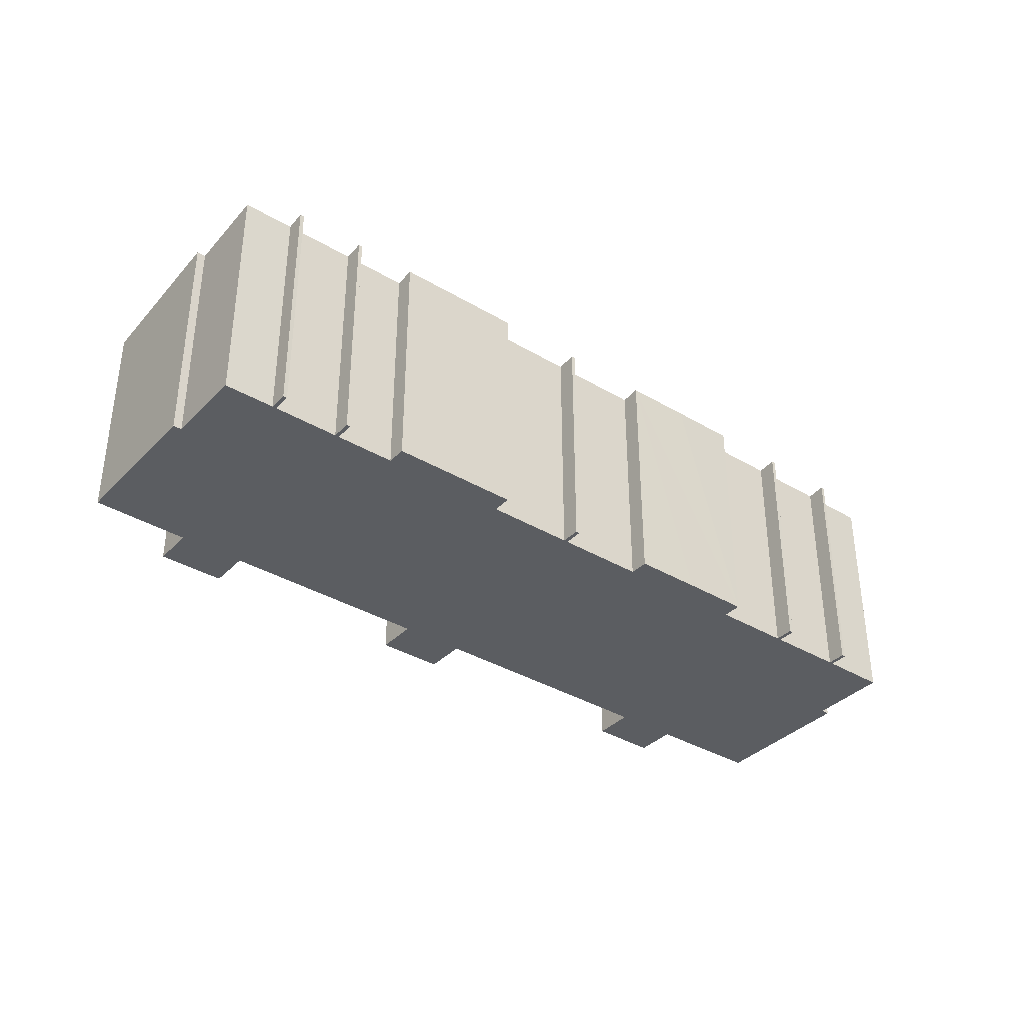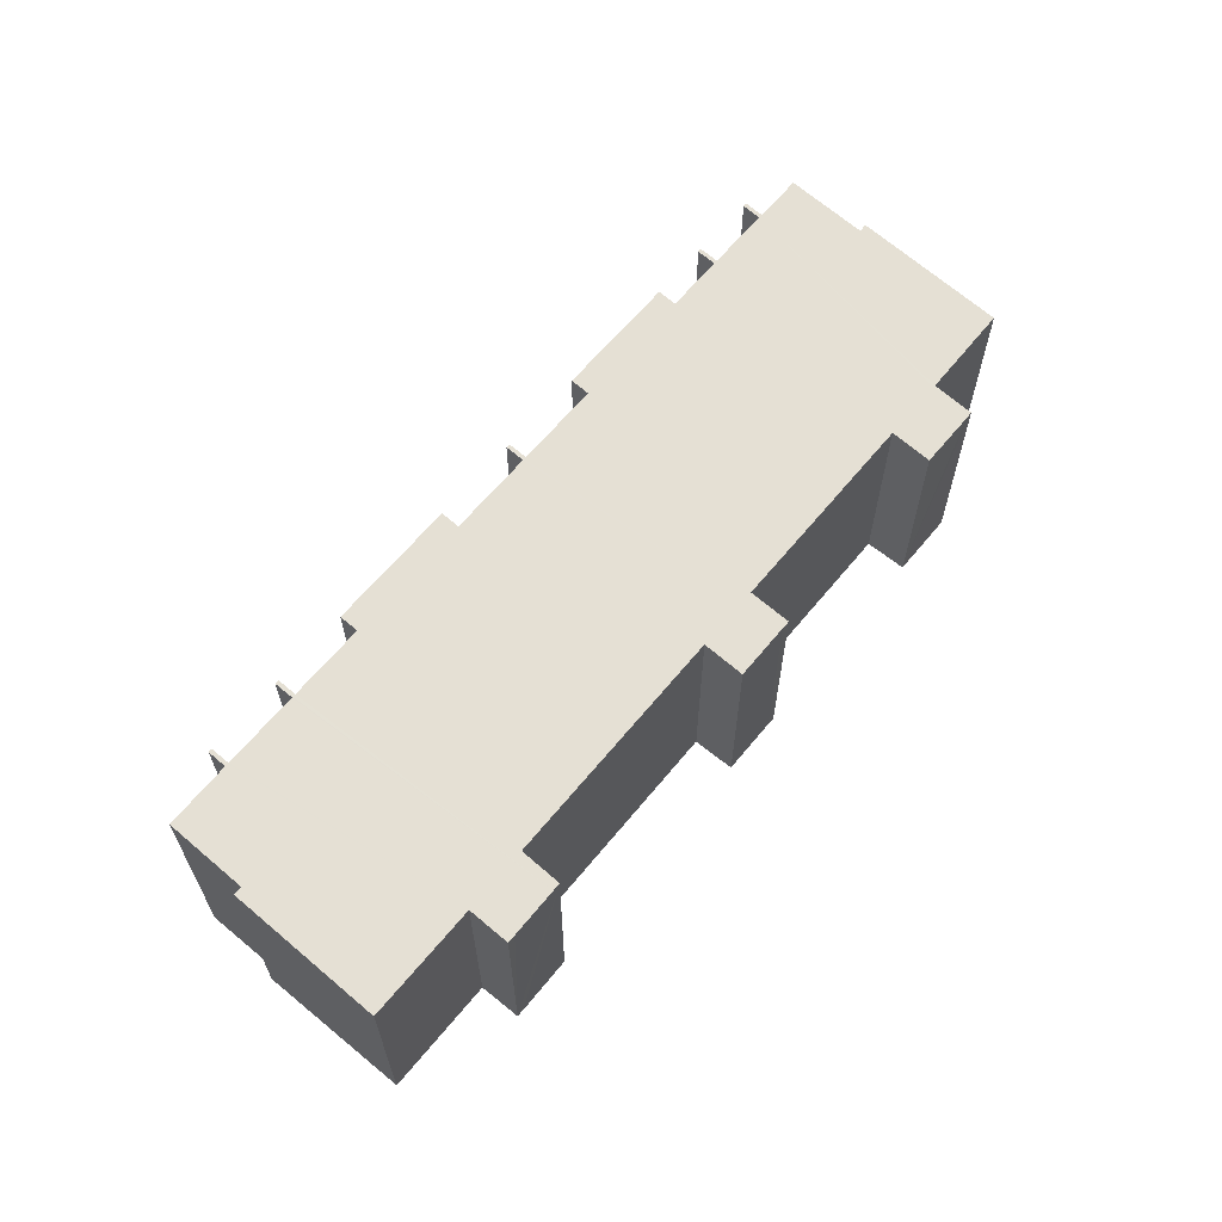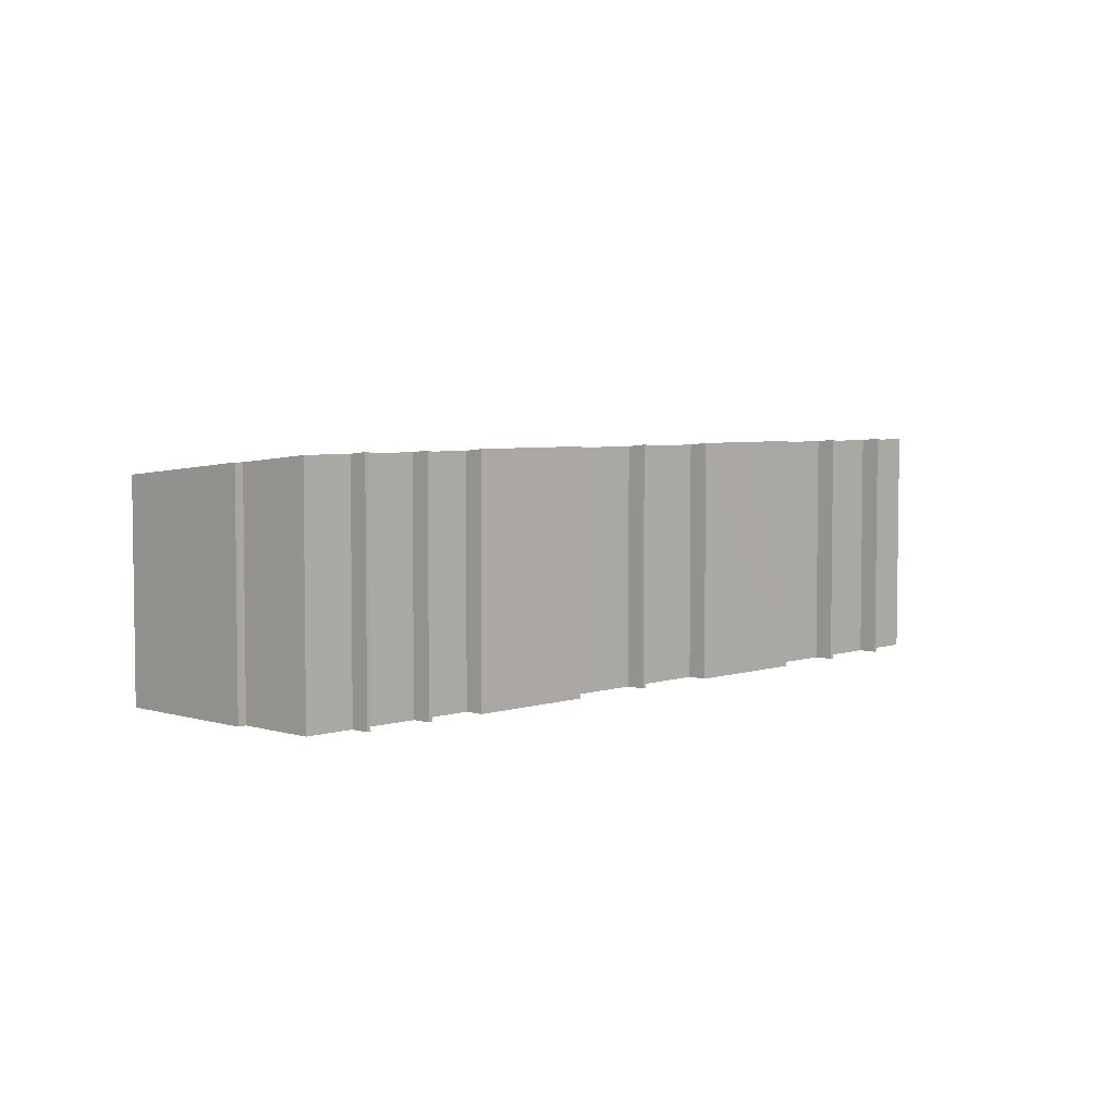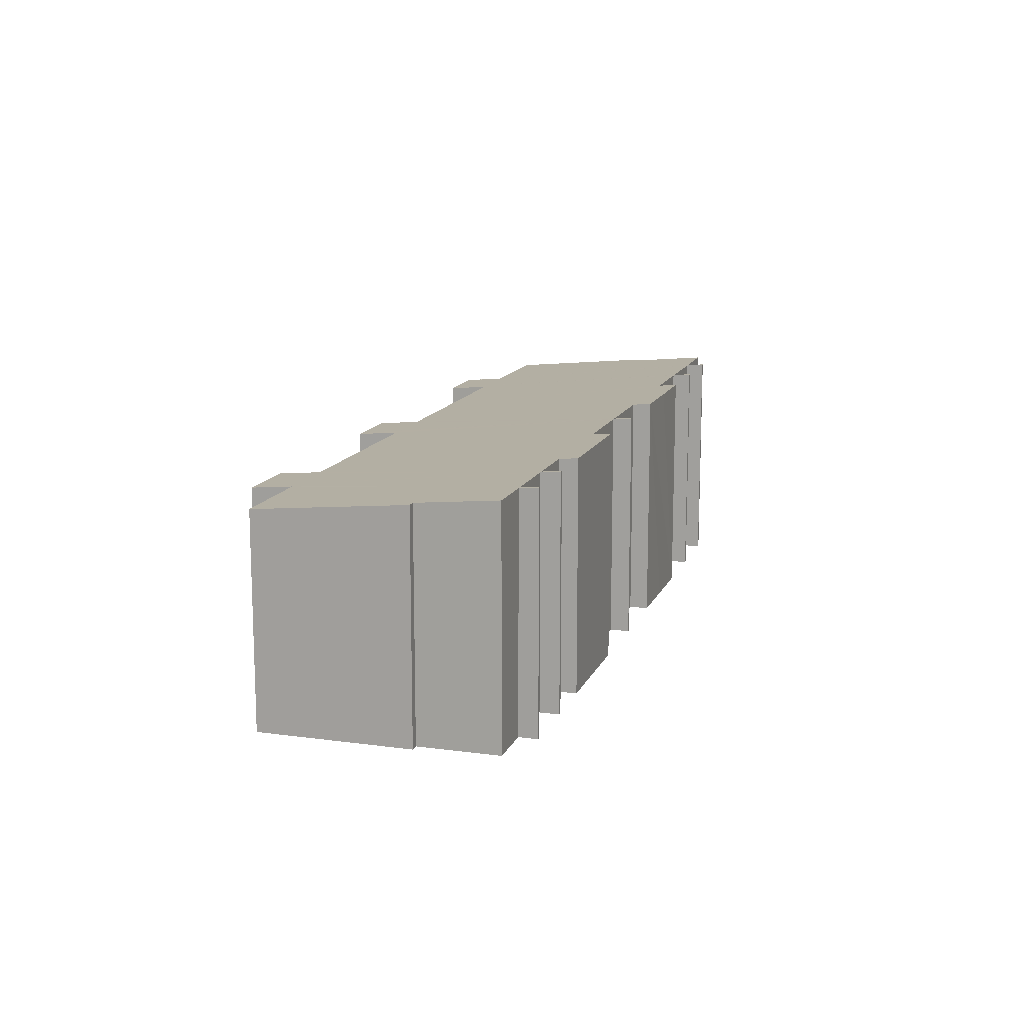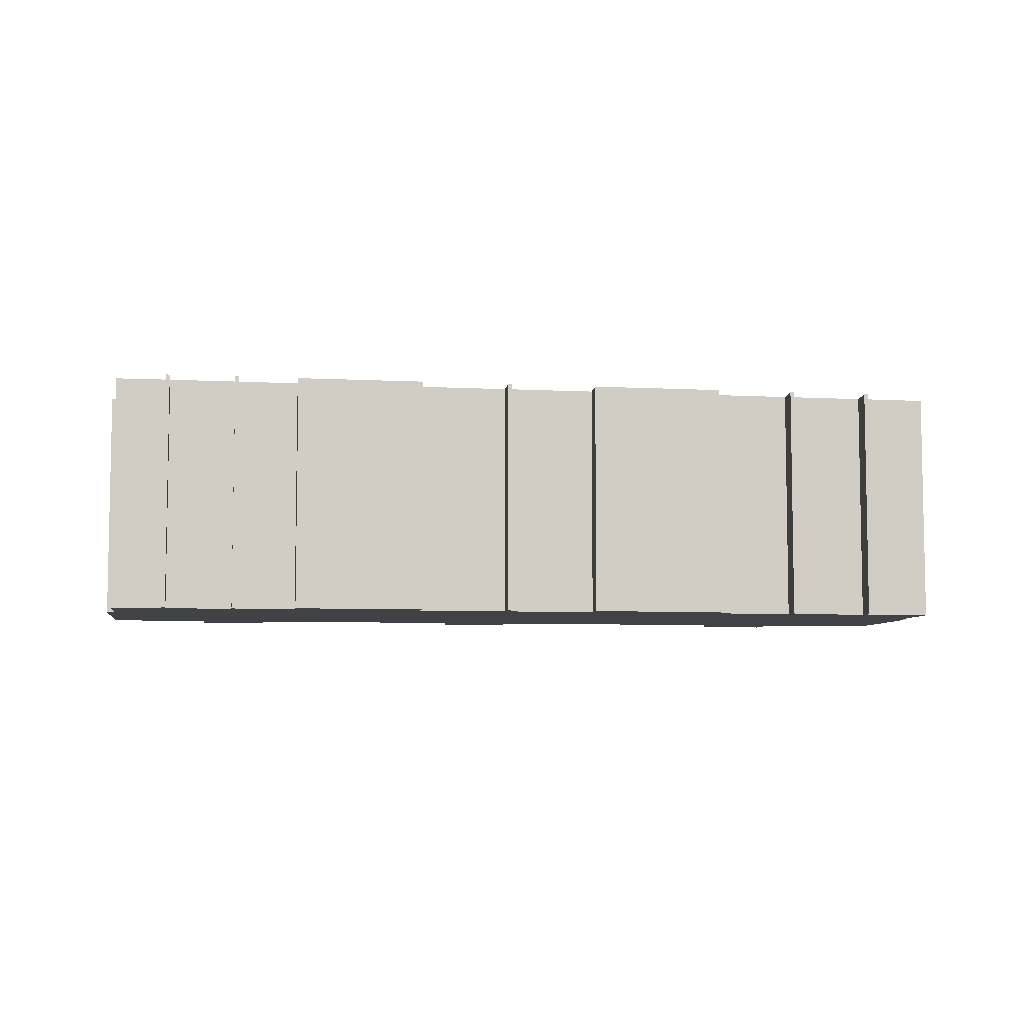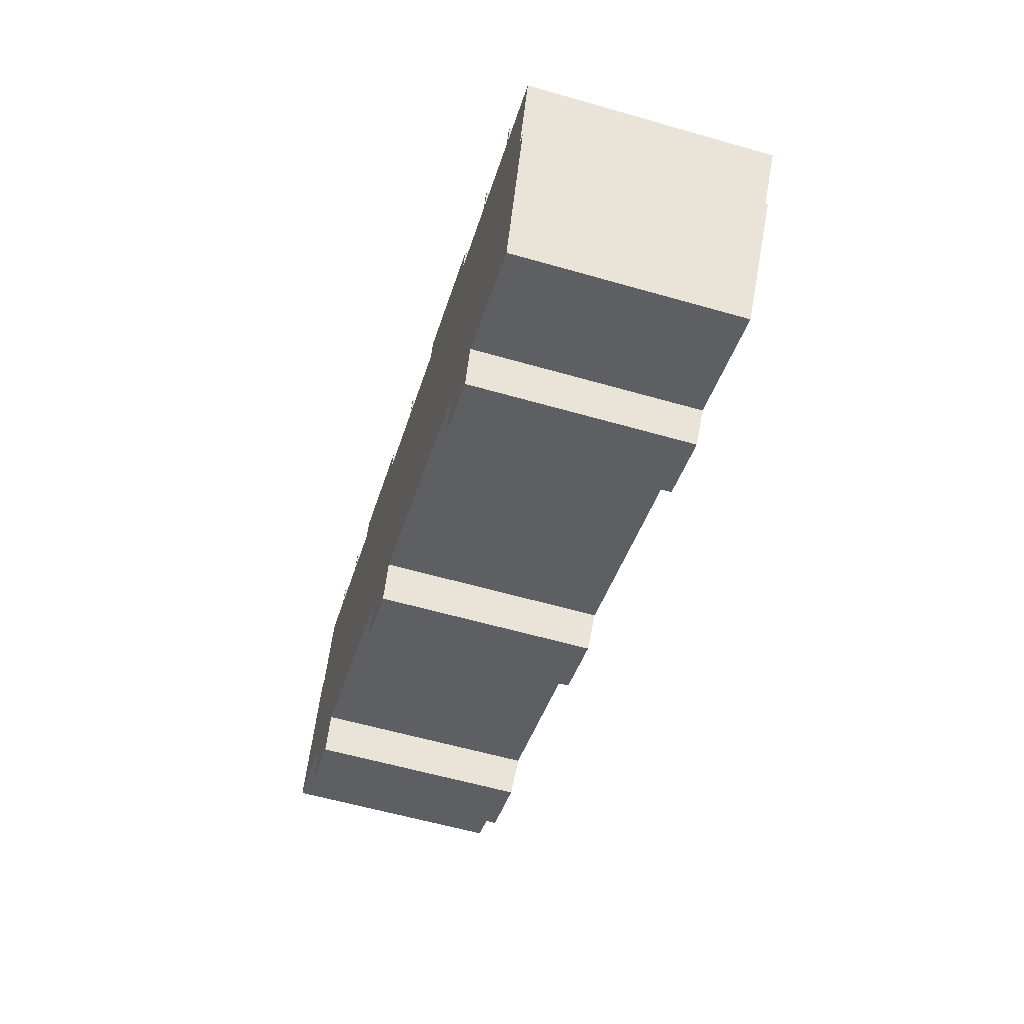
<metadata>
{"format":"obj","ext":"obj","renderer":"f3d","projection":"perspective","resolution":1024,"background":"white","views":[{"elev":-36.2,"azim":-19.1,"up":"+Y"},{"elev":62.9,"azim":148.1,"up":"+Y"},{"elev":4.6,"azim":-27.3,"up":"+Y"},{"elev":13.4,"azim":-54.2,"up":"+Y"},{"elev":-6.5,"azim":9.9,"up":"+Y"},{"elev":-58.8,"azim":73.5,"up":"+Z"}]}
</metadata>
<code>
v  21.76 10.94 -7.63
v  21.11 10.75 -9.57
v  21.07 10.75 -9.556
v  36.52 10.75 -14.83
v  37.21 10.94 -12.91
v  36.56 10.75 -14.85
v  37.26 10.96 -12.77
v  21.81 10.96 -7.475
v  17.84 10.75 -8.451
v  18.55 10.96 -6.368
v  17.88 10.75 -8.466
v  18.5 10.94 -6.512
v  7.309 10.75 -4.843
v  8.006 10.94 -2.927
v  7.362 10.75 -4.861
v  8.055 10.96 -2.779
v  45.51 11.71 -7.142
v  42.99 10.96 -14.71
v  45.08 11.71 -7.008
v  46.4 12.11 -2.998
v  43.12 12.11 -1.853
v  43.43 12.21 -0.913
v  42.92 12.11 -1.784
v  39.09 12.11 -0.475
v  36.15 10.75 -14.71
v  33.71 10.75 -13.86
v  39.41 12.21 0.477
v  38.89 12.11 -0.407
v  33.97 10.96 -11.65
v  35.03 12.11 0.909
v  33.33 10.75 -13.73
v  33.3 10.75 -13.72
v  33.92 10.94 -11.8
v  27.89 10.96 -9.561
v  35.36 12.21 1.862
v  32.08 12.21 2.989
v  28.48 12.11 3.147
v  24.12 12.11 4.632
v  20.7 10.75 -9.429
v  18.25 10.75 -8.588
v  24.45 12.21 5.596
v  23.93 12.11 4.699
v  24.26 12.21 5.663
v  19.6 12.11 6.177
v  19.93 12.21 7.131
v  13.3 12.11 8.327
v  10.37 12.11 9.329
v  6.948 10.75 -4.723
v  4.491 10.75 -3.894
v  10.69 12.21 10.29
v  10.18 12.11 9.394
v  6.948 12.11 10.49
v  4.769 10.95 -1.67
v  4.117 10.75 -3.762
v  4.723 10.94 -1.811
v  4.083 10.75 -3.75
v  0 10.96 6.709e-16
v  6.756 12.11 10.56
v  7.264 12.2 11.42
v  2.942 11.71 7.387
v  2.522 11.71 7.541
v  4.295 12.11 11.38
v  7.064 12.2 11.5
v  10.5 12.21 10.35
v  13.62 12.2 9.273
v  28.8 12.21 4.09
v  39.21 12.21 0.546
v  43.24 12.21 -0.841
v  39.21 -3.343e-17 0.546
v  38.89 2.492e-17 -0.407
v  43.24 5.15e-17 -0.841
v  42.92 1.092e-16 -1.784
v  33.3 8.403e-16 -13.72
v  33.97 7.131e-16 -11.65
v  33.92 7.224e-16 -11.8
v  17.84 5.175e-16 -8.451
v  18.55 3.899e-16 -6.368
v  18.5 3.987e-16 -6.512
v  4.083 2.296e-16 -3.75
v  4.769 1.023e-16 -1.67
v  4.723 1.109e-16 -1.811
v  2.522 -4.618e-16 7.541
v  0 0 0
v  4.295 -6.968e-16 11.38
v  2.942 -4.523e-16 7.387
v  7.064 -7.04e-16 11.5
v  6.756 -6.467e-16 10.56
v  10.5 -6.339e-16 10.35
v  10.18 -5.752e-16 9.394
v  13.62 -5.678e-16 9.273
v  13.3 -5.099e-16 8.327
v  24.26 -3.468e-16 5.663
v  23.93 -2.877e-16 4.699
v  28.8 -2.504e-16 4.09
v  28.48 -1.927e-16 3.147
v  42.99 9.004e-16 -14.71
v  37.26 7.818e-16 -12.77
v  36.56 9.09e-16 -14.85
v  36.15 9.007e-16 -14.71
v  36.52 9.082e-16 -14.83
v  33.71 8.489e-16 -13.86
v  33.33 8.408e-16 -13.73
v  21.81 4.577e-16 -7.475
v  27.89 5.854e-16 -9.561
v  21.11 5.86e-16 -9.57
v  20.7 5.774e-16 -9.429
v  18.25 5.259e-16 -8.588
v  21.07 5.851e-16 -9.556
v  17.88 5.184e-16 -8.466
v  8.055 1.702e-16 -2.779
v  7.362 2.977e-16 -4.861
v  7.309 2.965e-16 -4.843
v  6.948 2.892e-16 -4.723
v  4.491 2.384e-16 -3.894
v  4.117 2.304e-16 -3.762
v  35.36 -1.14e-16 1.862
v  35.03 -5.566e-17 0.909
v  39.41 -2.921e-17 0.477
v  39.09 2.909e-17 -0.475
v  43.43 5.591e-17 -0.913
v  43.12 1.135e-16 -1.853
v  46.4 1.836e-16 -2.998
v  45.08 4.291e-16 -7.008
v  45.51 4.373e-16 -7.142
v  37.21 7.908e-16 -12.91
v  21.76 4.672e-16 -7.63
v  8.006 1.792e-16 -2.927
v  7.264 -6.993e-16 11.42
v  6.948 -6.426e-16 10.49
v  10.69 -6.3e-16 10.29
v  10.37 -5.712e-16 9.329
v  19.93 -4.366e-16 7.131
v  19.6 -3.782e-16 6.177
v  24.45 -3.427e-16 5.596
v  24.12 -2.836e-16 4.632
v  32.08 -1.83e-16 2.989
g defaultobject
f 1 2 3
f 4 5 6
f 5 4 7
f 3 8 1
f 9 10 11
f 10 9 12
f 13 14 15
f 14 13 16
f 7 17 18
f 17 7 19
f 19 7 20
f 20 7 21
f 21 7 22
f 22 7 23
f 23 7 24
f 24 7 4
f 24 4 25
f 24 25 26
f 24 26 27
f 27 26 28
f 28 26 29
f 28 29 30
f 29 26 31
f 29 31 32
f 29 32 33
f 30 29 34
f 30 34 35
f 35 34 36
f 36 34 8
f 36 8 37
f 37 8 38
f 38 8 3
f 38 3 39
f 38 39 40
f 38 40 41
f 41 40 42
f 41 42 43
f 42 40 10
f 42 10 44
f 10 40 11
f 44 10 16
f 44 16 45
f 45 16 46
f 46 16 47
f 47 16 13
f 47 13 48
f 47 48 49
f 47 49 50
f 50 49 51
f 51 49 52
f 52 49 53
f 53 49 54
f 53 54 55
f 55 54 56
f 52 53 57
f 52 57 58
f 52 58 59
f 58 57 60
f 60 57 61
f 62 58 60
f 63 59 58
f 64 50 51
f 65 45 46
f 66 36 37
f 67 27 28
f 68 22 23
f 28 69 67
f 69 28 70
f 23 71 68
f 71 23 72
f 73 33 32
f 33 73 29
f 29 73 74
f 74 73 75
f 76 12 9
f 12 76 10
f 10 76 77
f 77 76 78
f 79 55 56
f 55 79 53
f 53 79 80
f 80 79 81
f 57 82 61
f 82 57 83
f 60 84 62
f 84 60 85
f 58 86 63
f 86 58 87
f 51 88 64
f 88 51 89
f 46 90 65
f 90 46 91
f 42 92 43
f 92 42 93
f 37 94 66
f 94 37 95
f 96 7 18
f 7 96 97
f 98 4 6
f 4 98 25
f 25 98 26
f 26 98 31
f 31 98 32
f 32 98 99
f 32 99 73
f 99 98 100
f 73 99 101
f 73 101 102
f 74 34 29
f 34 74 8
f 8 74 103
f 103 74 104
f 105 3 2
f 3 105 39
f 39 105 40
f 40 105 106
f 40 106 107
f 106 105 108
f 107 11 40
f 11 107 9
f 9 107 76
f 76 107 109
f 77 16 10
f 16 77 110
f 111 13 15
f 13 111 48
f 48 111 49
f 49 111 54
f 54 111 56
f 56 111 112
f 56 112 79
f 79 112 113
f 79 113 114
f 79 114 115
f 53 83 57
f 83 53 80
f 116 30 35
f 30 116 117
f 118 24 27
f 24 118 119
f 120 21 22
f 21 120 121
f 122 19 20
f 19 122 123
f 124 18 17
f 18 124 96
f 97 5 7
f 5 97 6
f 6 97 98
f 98 97 125
f 103 1 8
f 1 103 2
f 2 103 105
f 105 103 126
f 110 14 16
f 14 110 15
f 15 110 111
f 111 110 127
f 128 52 59
f 52 128 129
f 130 47 50
f 47 130 131
f 132 44 45
f 44 132 133
f 134 38 41
f 38 134 135
f 36 116 35
f 116 36 66
f 116 66 136
f 136 66 94
f 117 28 30
f 28 117 70
f 69 27 67
f 27 69 118
f 24 72 23
f 72 24 119
f 71 22 68
f 22 71 120
f 121 20 21
f 20 121 122
f 19 124 17
f 124 19 123
f 82 60 61
f 60 82 85
f 62 87 58
f 87 62 84
f 86 59 63
f 59 86 128
f 129 51 52
f 51 129 89
f 88 50 64
f 50 88 130
f 131 46 47
f 46 131 91
f 65 132 45
f 132 65 90
f 44 93 42
f 93 44 133
f 92 41 43
f 41 92 134
f 135 37 38
f 37 135 95
f 115 81 79
f 81 115 114
f 81 114 113
f 81 113 80
f 109 78 76
f 78 109 107
f 78 107 106
f 78 106 77
f 80 82 83
f 82 80 113
f 82 113 112
f 82 112 111
f 82 111 127
f 82 127 85
f 85 127 84
f 84 127 110
f 84 110 77
f 84 77 87
f 87 77 129
f 129 77 89
f 89 77 131
f 131 77 91
f 91 77 106
f 91 106 108
f 91 108 105
f 91 105 126
f 91 126 90
f 90 126 133
f 90 133 132
f 133 126 103
f 102 75 73
f 75 102 101
f 75 101 99
f 75 99 74
f 104 133 103
f 133 104 93
f 93 104 74
f 93 74 135
f 135 74 95
f 95 74 99
f 95 99 100
f 95 100 98
f 95 98 125
f 95 125 94
f 94 125 136
f 136 125 97
f 136 97 96
f 136 96 117
f 117 96 70
f 70 96 123
f 123 96 124
f 70 123 119
f 123 72 119
f 72 123 122
f 72 122 121
f 121 71 72
f 71 121 120
f 119 69 70
f 69 119 118
f 116 136 117
f 135 92 93
f 92 135 134
f 131 88 89
f 88 131 130
f 129 86 87
f 86 129 128

</code>
